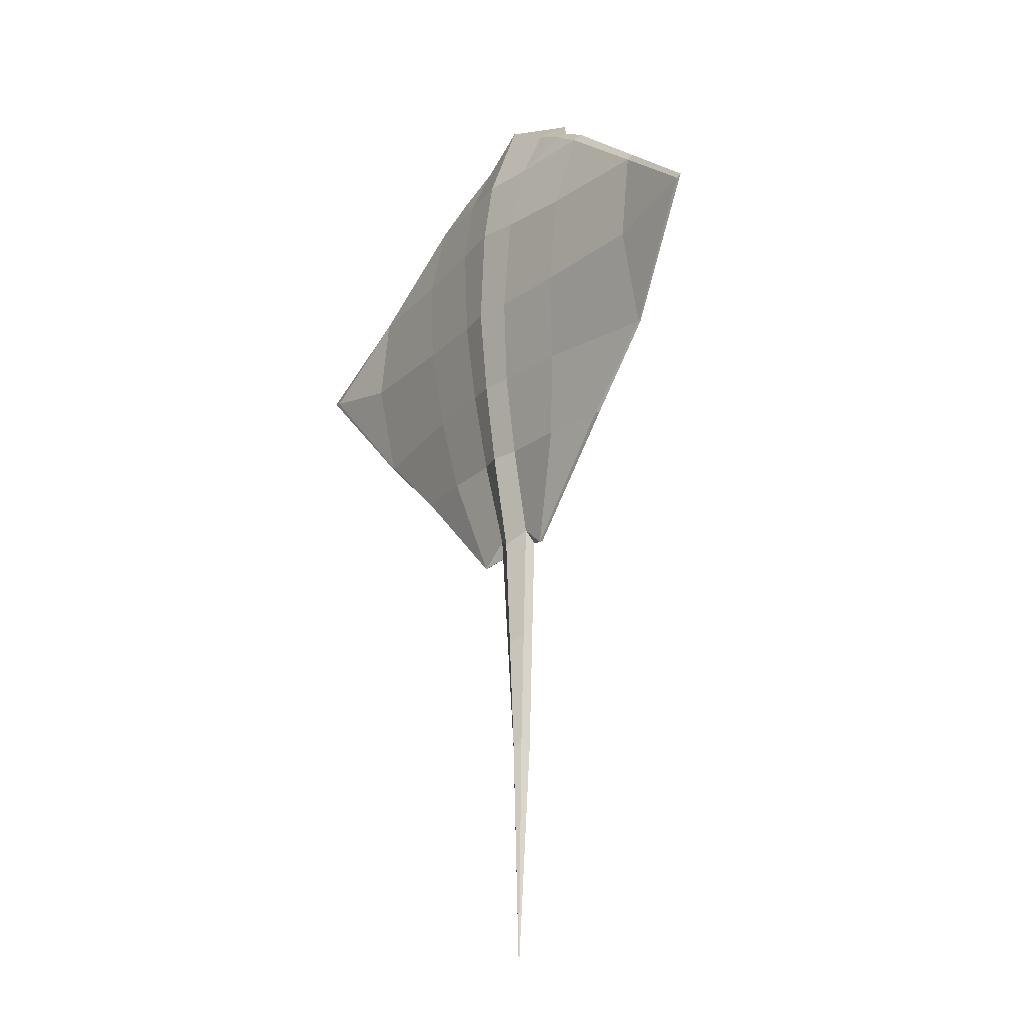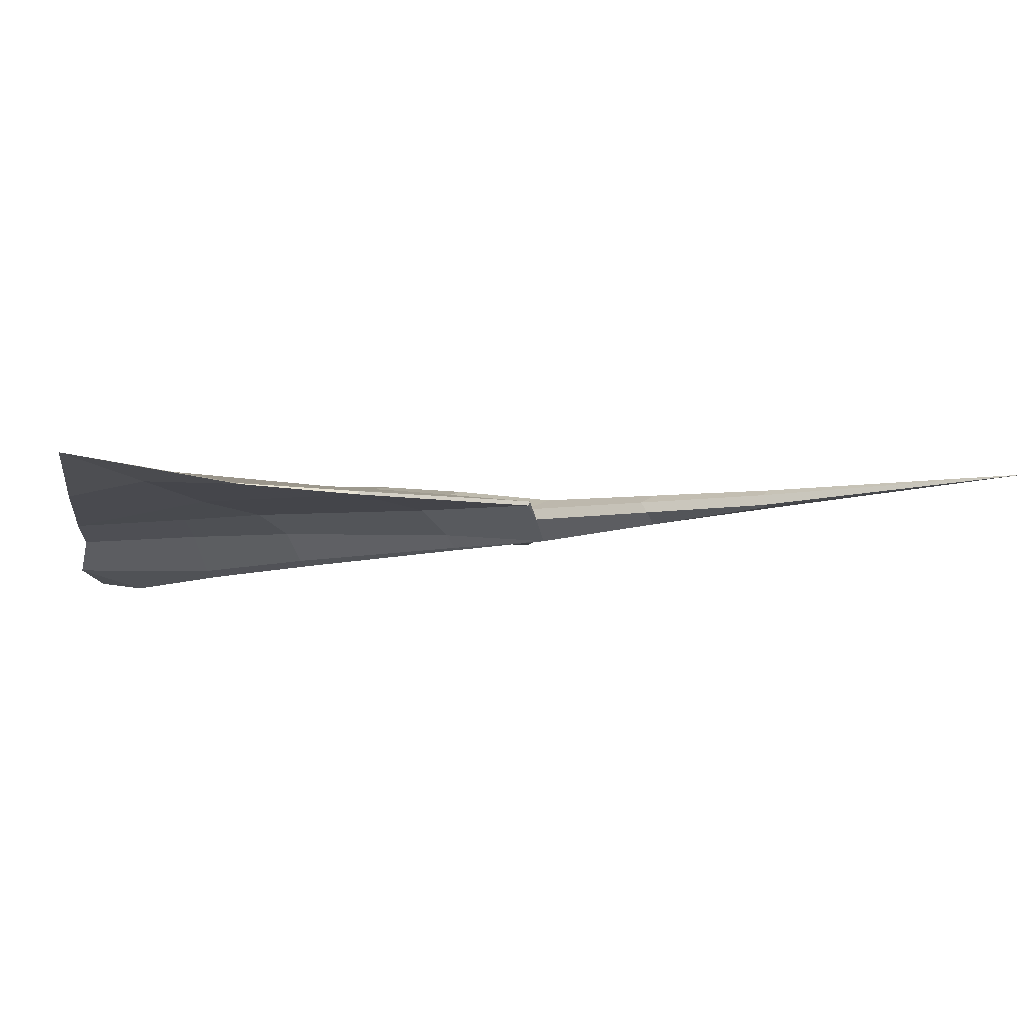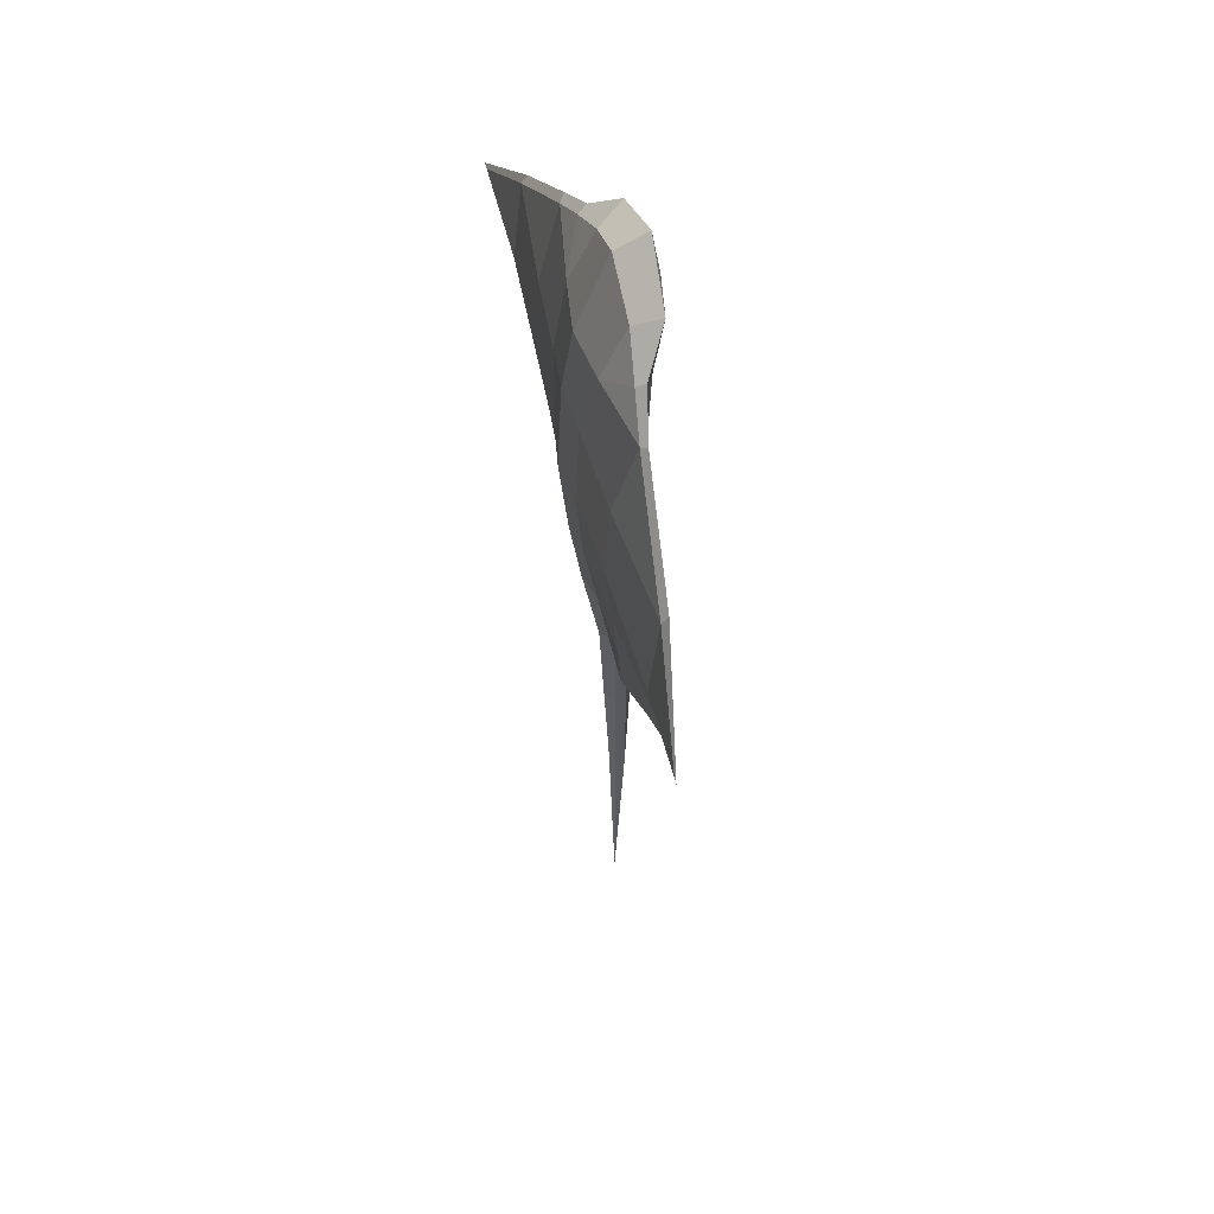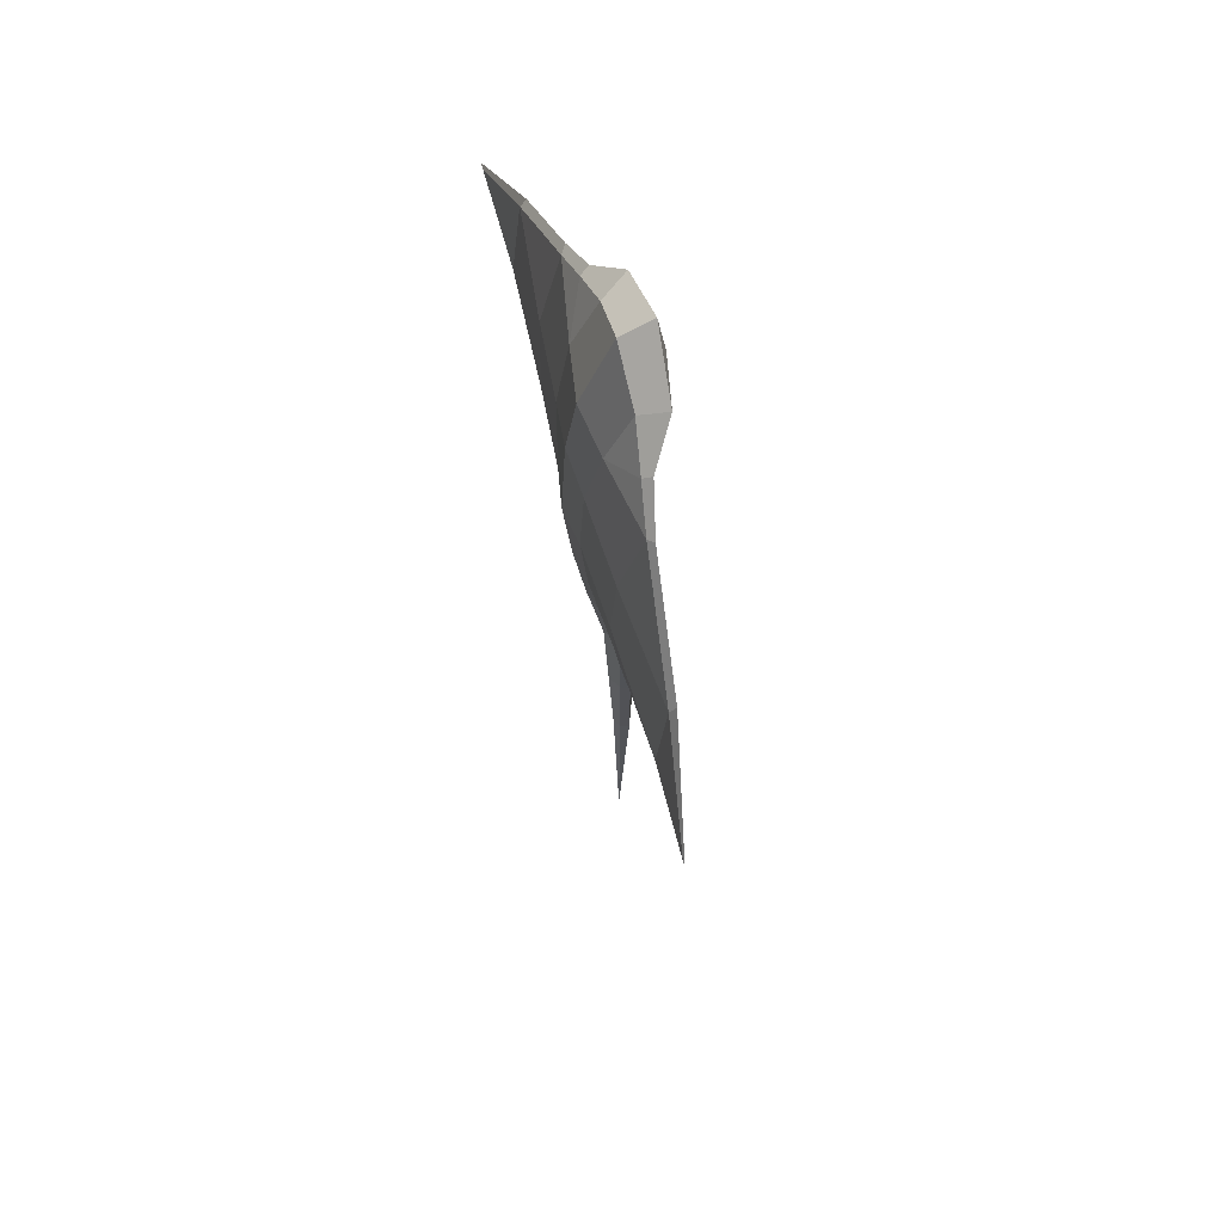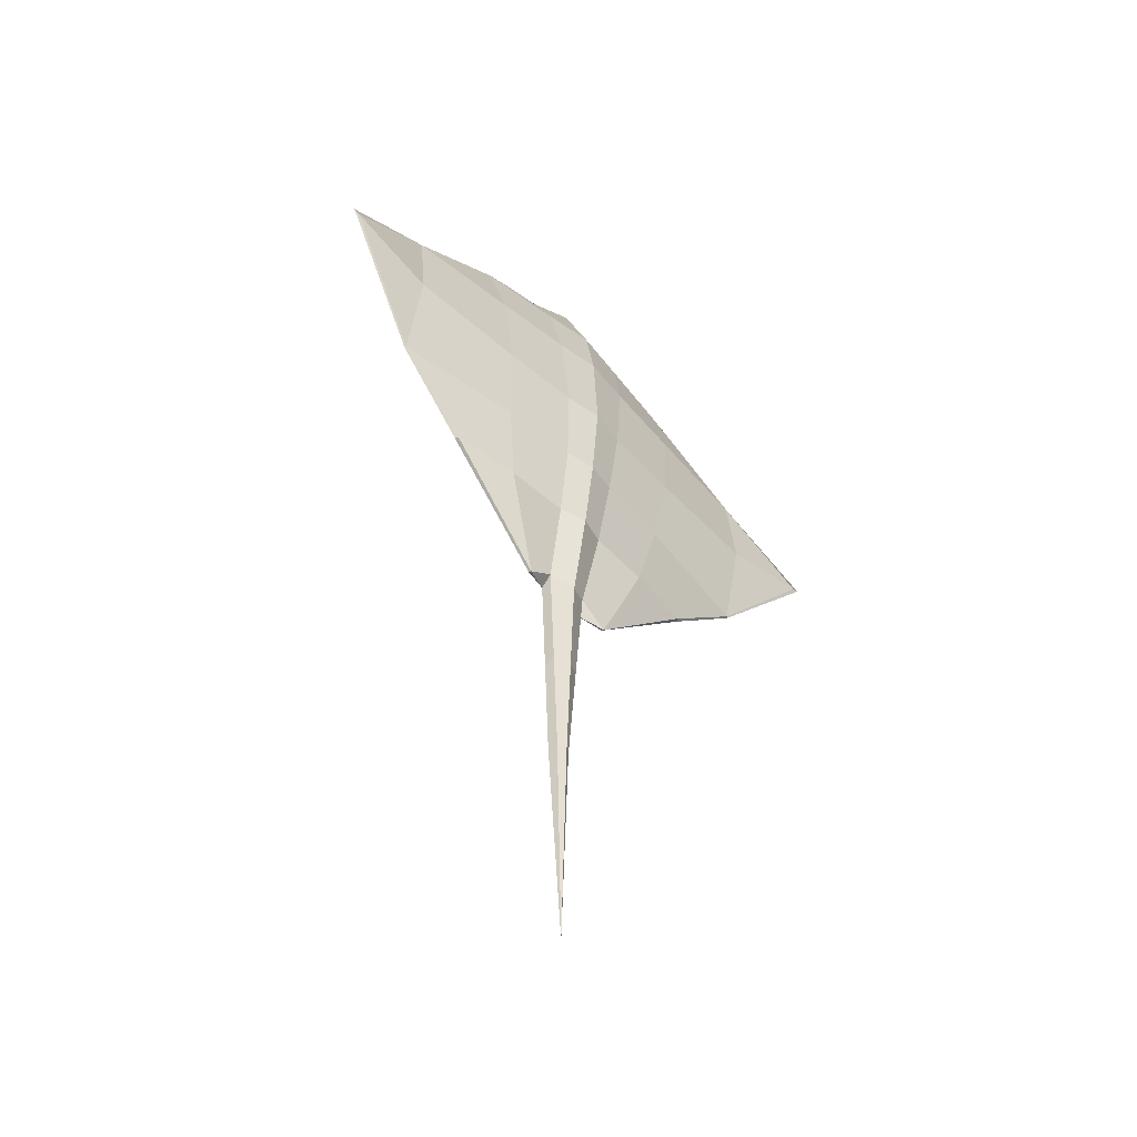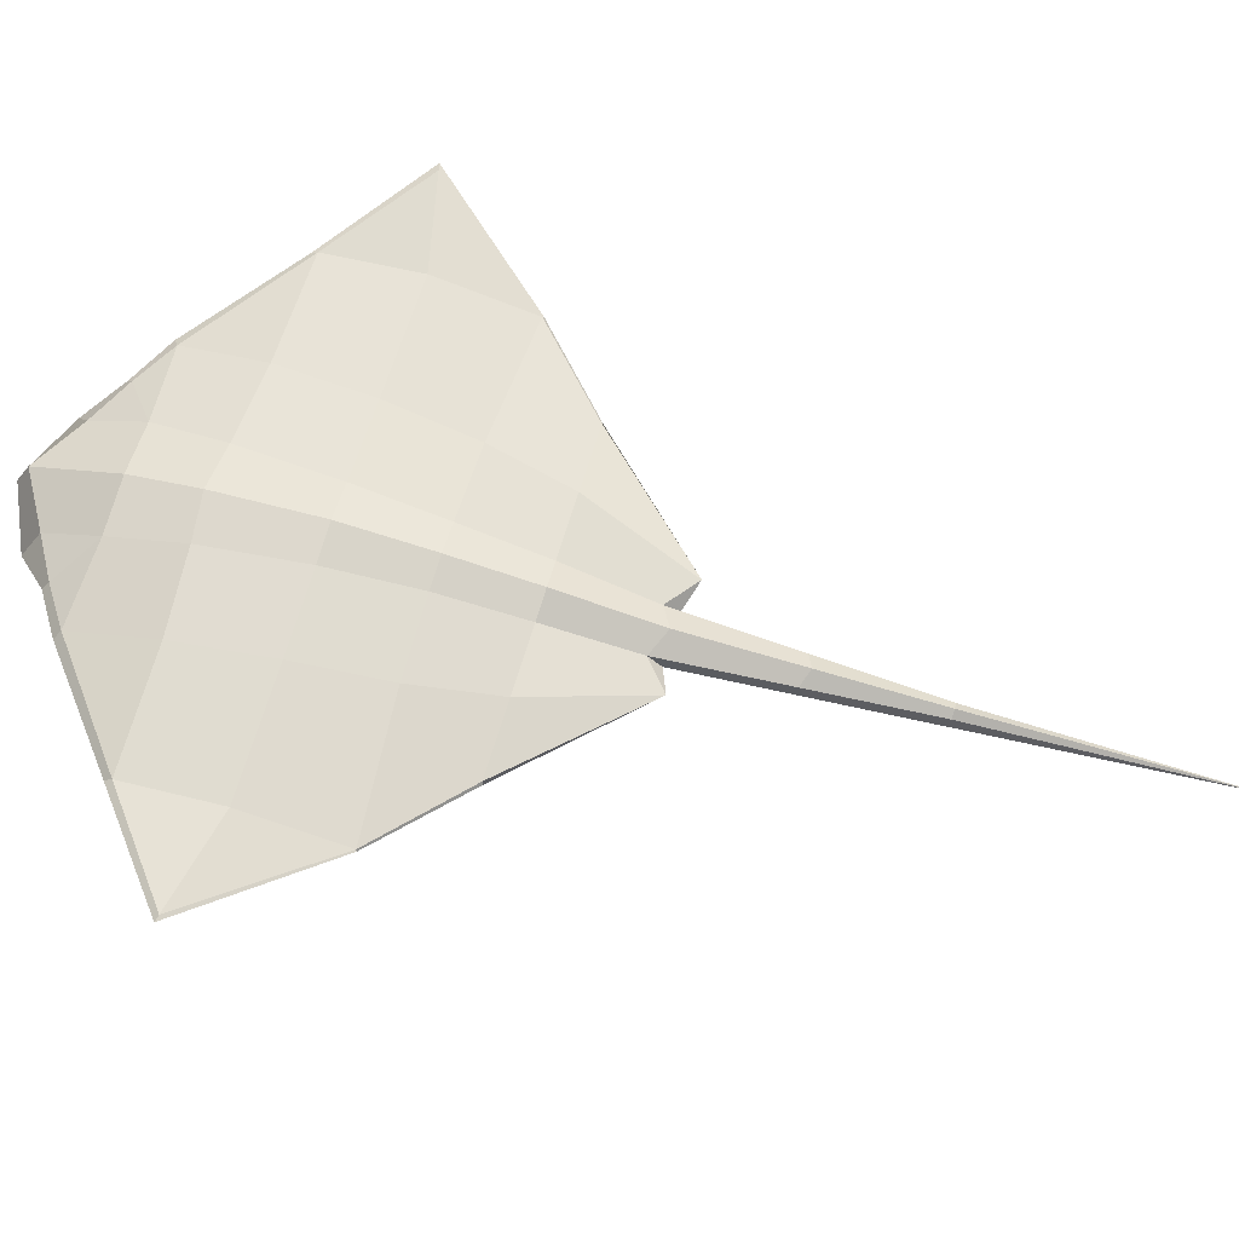
<metadata>
{"format":"obj","ext":"obj","renderer":"f3d","projection":"perspective","resolution":1024,"background":"white","views":[{"elev":-22.1,"azim":-125.2,"up":"+Z"},{"elev":-8.4,"azim":122.5,"up":"+Y"},{"elev":55.7,"azim":-104.1,"up":"+Z"},{"elev":65.1,"azim":-104.7,"up":"+Z"},{"elev":-53.0,"azim":134.3,"up":"+Z"},{"elev":64.7,"azim":106.2,"up":"+Y"}]}
</metadata>
<code>
g default
v -4.877 1.128 6.736
v -0 0.7346 -10.18
v -1.843 0.986 4.607
v -0.6303 1.502 2.886
v -0 0.2992 -0.7046
v -1.059 0.81 9.268
v -0.4561 0.852 -0.5774
v -0.146 0.7642 -5.383
v -4.865 1.023 2.701
v -6.926 1.524 5.121
v -4.868 1.26 6.579
v -0 0.19 10.18
v -1.032 0.8182 -1.007
v -0.1981 0.5804 -5.393
v -1.309 0.2963 9.593
v -1.966 0.7551 8.911
v -3.228 1.087 4.87
v -2.671 1.052 8.266
v -4.866 1.449 4.673
v -0 0.02836 9.164
v -0.9269 1.613 6.678
v -0 1.693 6.779
v -2.807 0.9435 8.371
v -1.033 0.8899 -1.049
v -0 1.787 4.673
v -0.758 1.659 4.673
v -0 1.064 -0.8232
v -1.222 0.7872 6.729
v -1.065 1.327 8.139
v -4.866 1.261 4.918
v -0.477 0.6395 -0.8414
v -0 1.481 8.139
v -0.3487 0.2195 7.101
v -0 0.8321 9.871
v -0 0.8659 -5.388
v -3.271 0.9196 1.226
v -0 1.622 2.876
v -0 0.1358 7.135
v -0 0.573 -5.393
v -2.181 1.365 2.867
v -2.55 1.491 6.573
v -2.38 1.553 4.673
v -3.233 0.985 1.233
v -1.89 0.9347 8.783
v -0.7982 0.7453 4.731
v -0.2566 0.2773 4.81
v -0 0.1996 4.844
v -1.204 0.8836 1.227
v -0.3793 0.5107 1.237
v -0.09388 0.3023 1.243
v -0 0.2695 1.244
v -1.851 1.165 1.208
v -0.5545 1.227 1.199
v -0 1.391 1.176
v -2.196 0.9686 6.164
v -4.841 1.043 2.721
v -6.79 1.519 5.092
v 4.877 1.128 6.736
v 1.843 0.986 4.607
v 0.6303 1.502 2.886
v 1.059 0.81 9.268
v 0.4561 0.852 -0.5774
v 0.146 0.7642 -5.383
v 4.865 1.023 2.701
v 6.926 1.524 5.121
v 4.868 1.26 6.579
v 1.032 0.8182 -1.007
v 0.1981 0.5804 -5.393
v 1.309 0.2963 9.593
v 1.966 0.7551 8.911
v 3.228 1.087 4.87
v 2.671 1.052 8.266
v 4.866 1.449 4.673
v 0.9269 1.613 6.678
v 2.807 0.9435 8.371
v 1.033 0.8899 -1.049
v 0.758 1.659 4.673
v 1.222 0.7872 6.729
v 1.065 1.327 8.139
v 4.866 1.261 4.918
v 0.477 0.6395 -0.8414
v 0.3487 0.2195 7.101
v 3.271 0.9196 1.226
v 2.181 1.365 2.867
v 2.55 1.491 6.573
v 2.38 1.553 4.673
v 3.233 0.985 1.233
v 1.89 0.9347 8.783
v 0.7982 0.7453 4.731
v 0.2566 0.2773 4.81
v 1.204 0.8836 1.227
v 0.3793 0.5107 1.237
v 0.09388 0.3023 1.243
v 1.851 1.165 1.208
v 0.5545 1.227 1.199
v 2.196 0.9686 6.164
v 4.841 1.043 2.721
v 6.79 1.519 5.092
v -0.301 0.8081 -2.98
v -0.3375 0.6099 -3.117
v -0 0.4361 -3.049
v 0.3375 0.6099 -3.117
v 0.301 0.8081 -2.98
v -0 0.9647 -3.106
g Ray_fish
f 48 49 45 3
f 17 3 55
f 45 49 50 46
f 14 2 39
f 8 2 14
f 29 18 44
f 21 26 42 41
f 30 10 9
f 29 21 41 18
f 7 99 100 31
f 6 44 16 15
f 16 28 33 15
f 30 1 10
f 24 52 53 7
f 18 11 1 23
f 42 26 4 40
f 10 1 11 57
f 12 15 20
f 36 48 3 17
f 16 44 18 23
f 24 13 36 43
f 13 24 31
f 26 21 22 25
f 104 99 7 27
f 45 28 55 3
f 4 26 25 37
f 32 22 21 29
f 17 30 9 36
f 31 24 7
f 57 11 19
f 40 56 19 42
f 29 6 34 32
f 8 35 2
f 46 50 51 47
f 15 12 34 6
f 27 7 53 54
f 20 15 33 38
f 100 101 5 31
f 56 57 19
f 24 43 52
f 41 11 18
f 42 19 11 41
f 6 29 44
f 33 28 45 46
f 47 38 33 46
f 13 48 36
f 31 5 49 48 13
f 50 49 5
f 5 51 50
f 40 52 43 56
f 53 52 40 4
f 54 53 4 37
f 28 16 23 55
f 17 55 23
f 30 17 23 1
f 9 56 43 36
f 9 10 57 56
f 89 92 91 59
f 71 96 59
f 89 90 93 92
f 68 39 2
f 63 68 2
f 79 88 72
f 74 85 86 77
f 80 64 65
f 79 72 85 74
f 62 81 102 103
f 61 69 70 88
f 70 69 82 78
f 80 65 58
f 76 62 95 94
f 72 75 58 66
f 86 84 60 77
f 65 98 66 58
f 12 20 69
f 83 71 59 91
f 70 75 72 88
f 76 87 83 67
f 67 81 76
f 77 25 22 74
f 103 104 27 62
f 78 89 59 96
f 60 37 25 77
f 32 79 74 22
f 71 83 64 80
f 81 62 76
f 98 73 66
f 84 86 73 97
f 79 32 34 61
f 63 2 35
f 90 47 51 93
f 69 61 34 12
f 27 54 95 62
f 20 38 82 69
f 102 81 5 101
f 97 73 98
f 76 94 87
f 85 72 66
f 86 85 66 73
f 61 88 79
f 82 90 89 78
f 47 90 82 38
f 67 83 91
f 81 67 91 92 5
f 93 5 92
f 5 93 51
f 84 97 87 94
f 95 60 84 94
f 54 37 60 95
f 70 78 96 75
f 71 75 96
f 80 58 75 71
f 64 83 87 97
f 64 97 98 65
f 99 8 14 100
f 14 39 101 100
f 68 102 101 39
f 103 102 68 63
f 63 35 104 103
f 8 99 104 35

</code>
